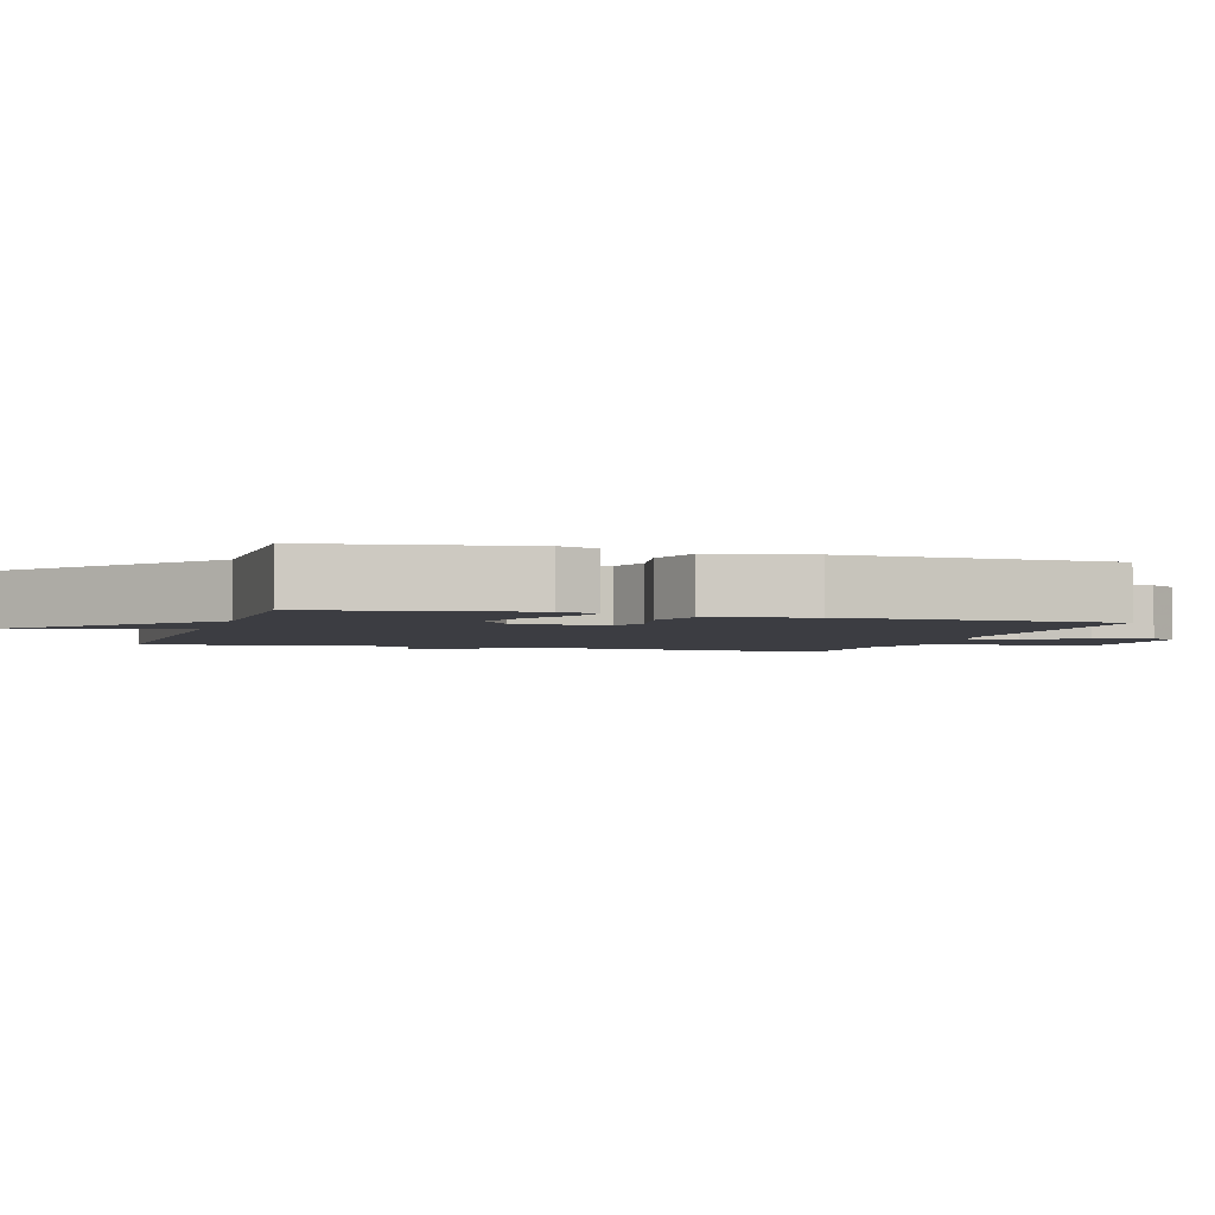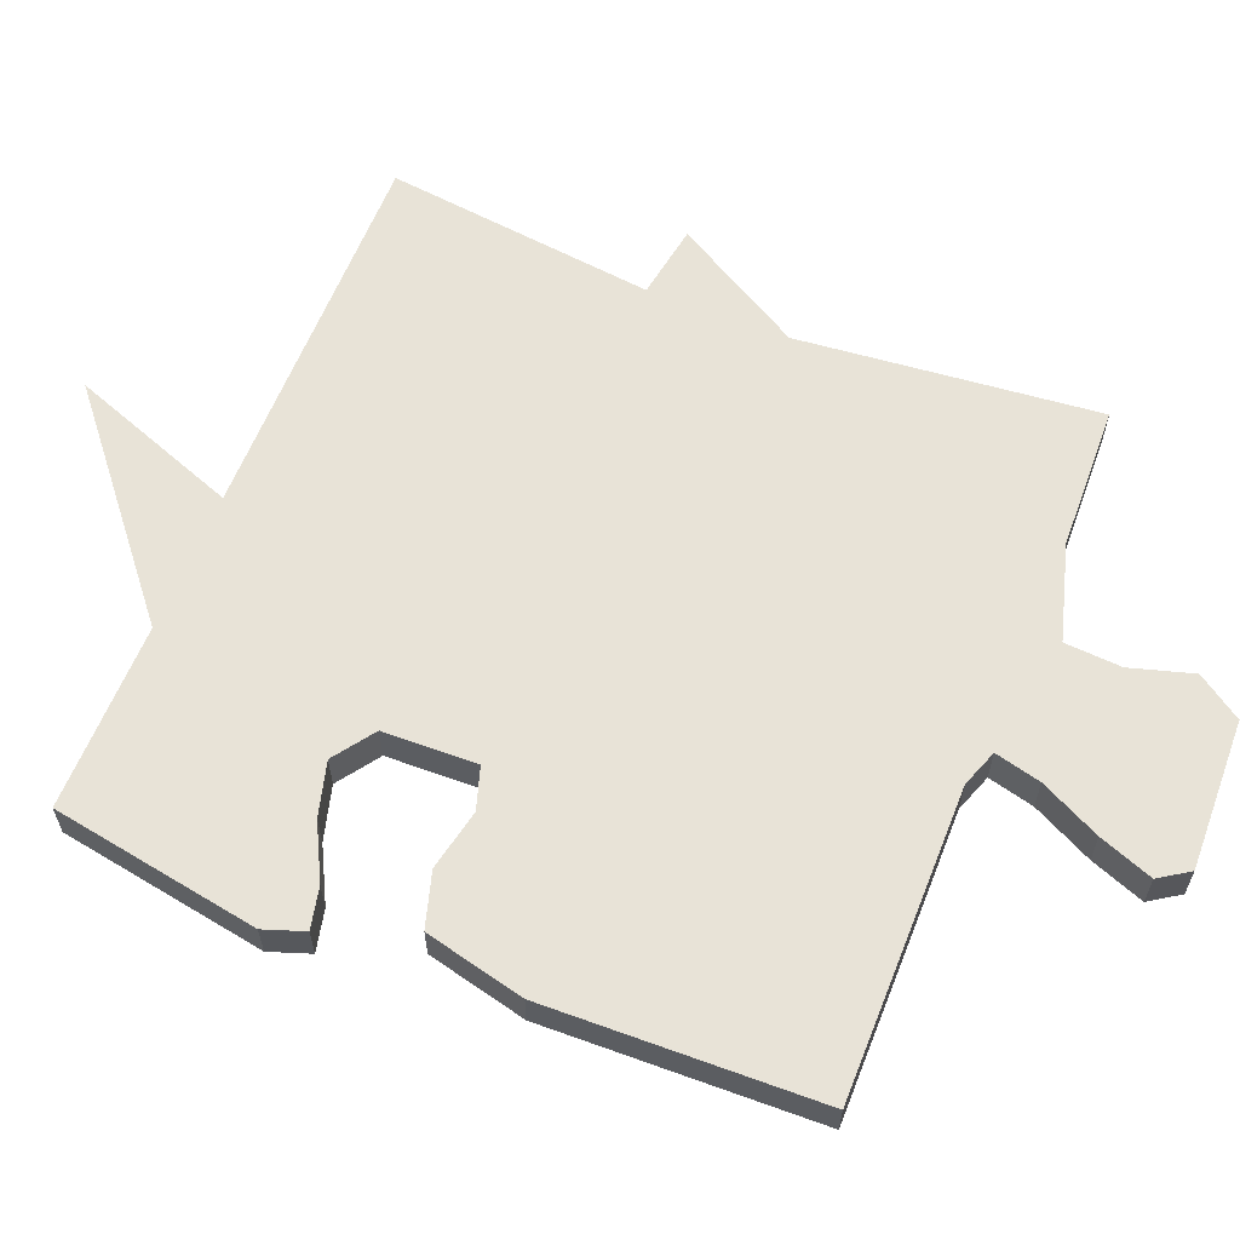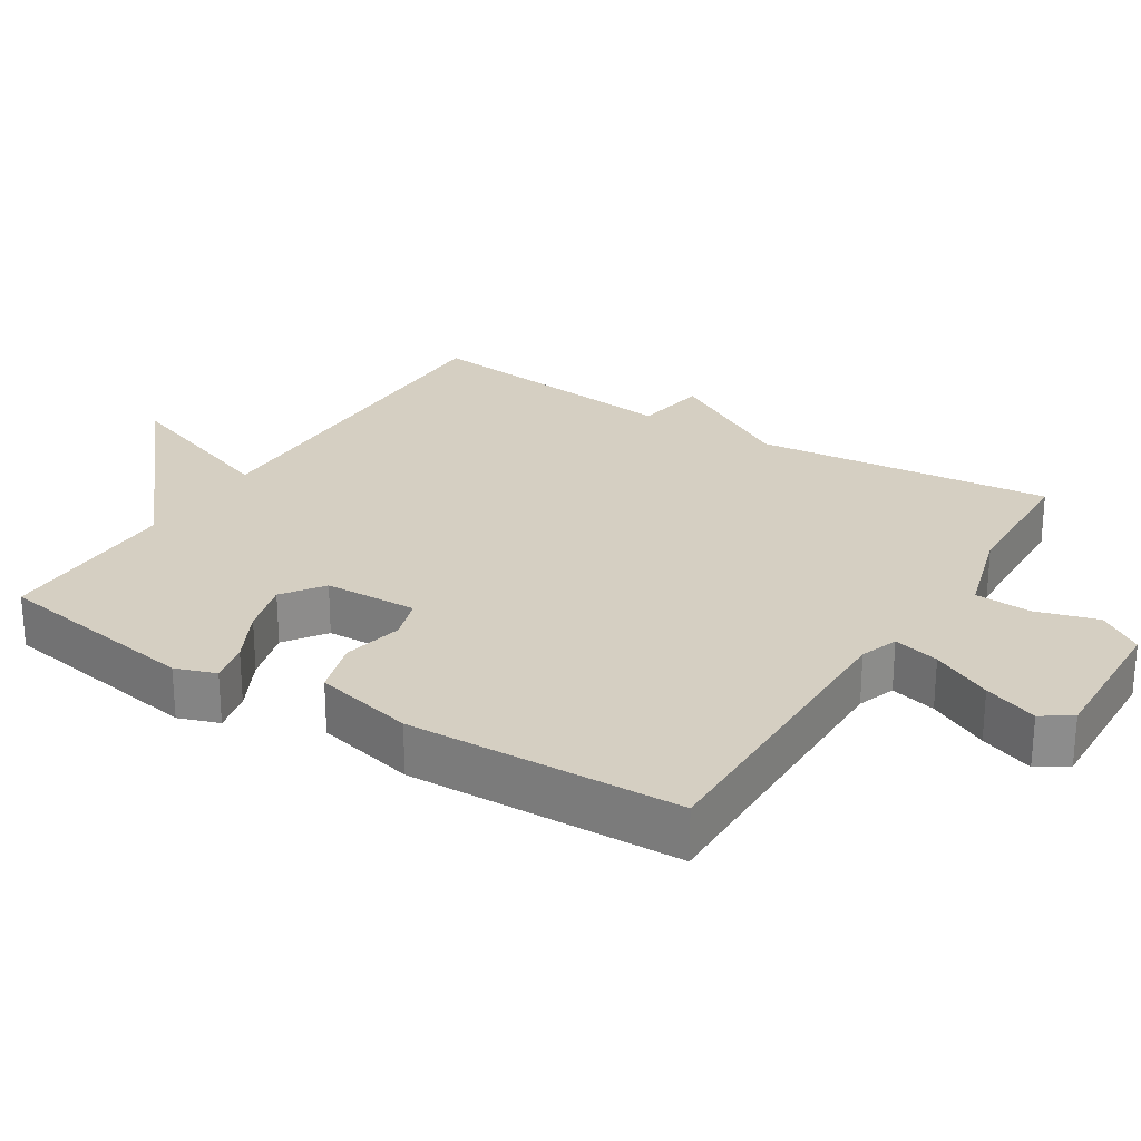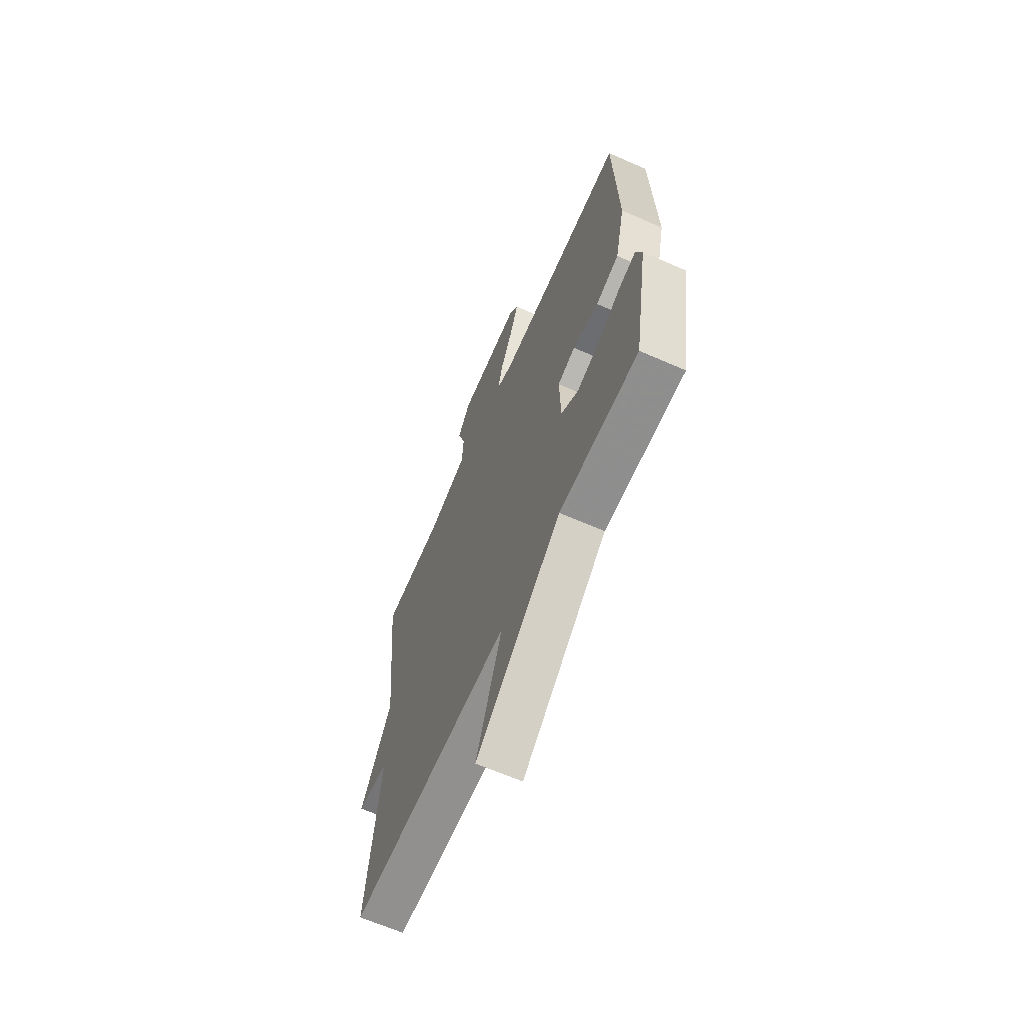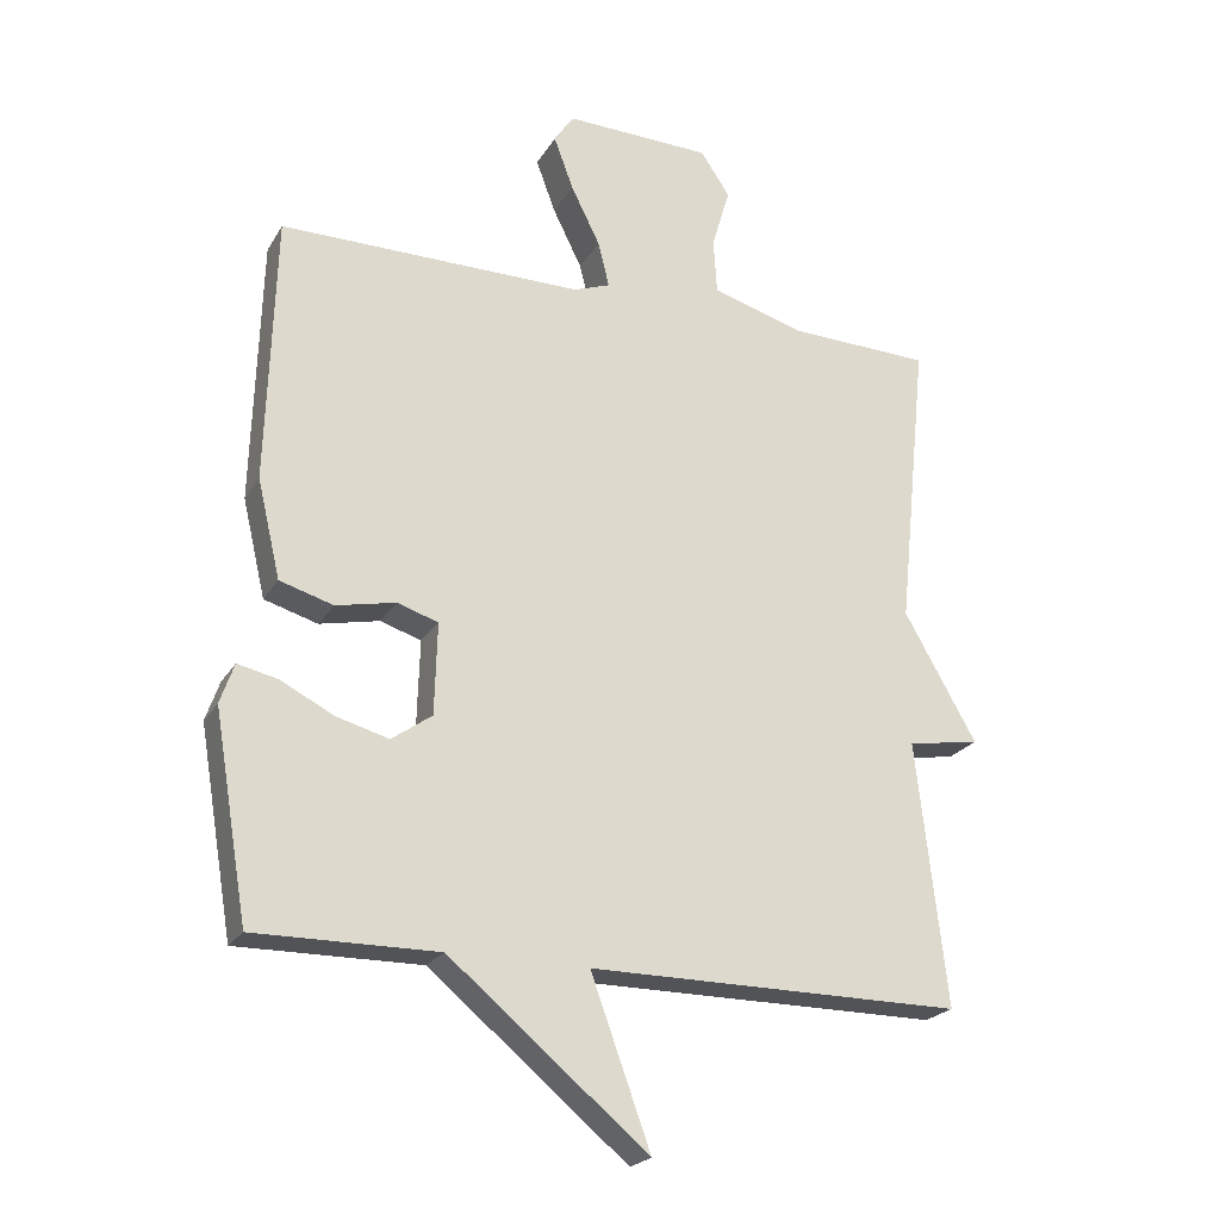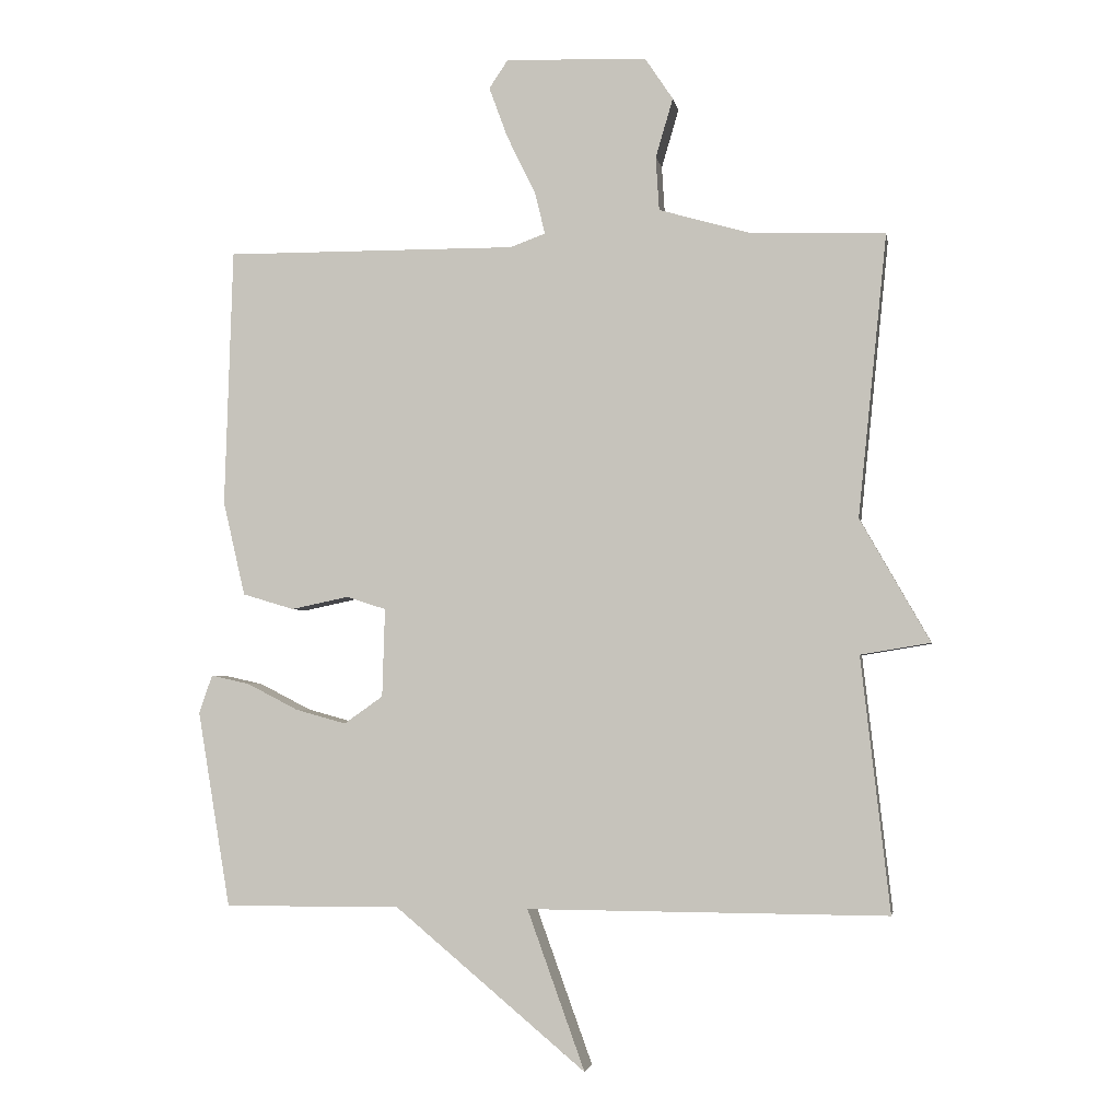
<metadata>
{"format":"obj","ext":"obj","renderer":"f3d","projection":"perspective","resolution":1024,"background":"white","views":[{"elev":-2.9,"azim":-107.3,"up":"+Y"},{"elev":61.7,"azim":-68.0,"up":"+Y"},{"elev":25.9,"azim":-57.9,"up":"+Y"},{"elev":-65.5,"azim":-113.7,"up":"+Z"},{"elev":-22.4,"azim":-23.2,"up":"+Z"},{"elev":-3.2,"azim":9.9,"up":"+Z"}]}
</metadata>
<code>
v -0.5 0.07 -0.5
v -0.549 0.07 -0.207
v -0.529 0.07 -0.15
v -0.471 0.07 -0.163
v -0.395 0.07 -0.202
v -0.319 0.07 -0.223
v -0.261 0.07 -0.182
v -0.257 0.07 -0.05
v -0.316 0.07 -0.031
v -0.402 0.07 -0.049
v -0.479 0.07 -0.026
v -0.512 0.07 0.115
v -0.5 0.07 0.5
v -0.064 0.07 0.497
v -0.011 0.07 0.516
v -0.027 0.07 0.581
v -0.069 0.07 0.666
v -0.097 0.07 0.742
v -0.069 0.07 0.784
v 0.142 0.07 0.777
v 0.184 0.07 0.714
v 0.158 0.07 0.626
v 0.163 0.07 0.546
v 0.298 0.07 0.507
v 0.5 0.07 0.5
v 0.457 0.07 0.079
v 0.561 0.07 -0.104
v 0.457 0.07 -0.121
v 0.5 0.07 -0.5
v -0.037 0.07 -0.498
v 0.049 0.07 -0.736
v -0.237 0.07 -0.498
v -0.5 0 -0.5
v -0.549 0 -0.207
v -0.529 0 -0.15
v -0.471 0 -0.163
v -0.395 0 -0.202
v -0.319 0 -0.223
v -0.261 0 -0.182
v -0.257 0 -0.05
v -0.316 0 -0.031
v -0.402 0 -0.049
v -0.479 0 -0.026
v -0.512 0 0.115
v -0.5 0 0.5
v -0.064 0 0.497
v -0.011 0 0.516
v -0.027 0 0.581
v -0.069 0 0.666
v -0.097 0 0.742
v -0.069 0 0.784
v 0.142 0 0.777
v 0.184 0 0.714
v 0.158 0 0.626
v 0.163 0 0.546
v 0.298 0 0.507
v 0.5 0 0.5
v 0.457 0 0.079
v 0.561 0 -0.104
v 0.457 0 -0.121
v 0.5 0 -0.5
v -0.037 0 -0.498
v 0.049 0 -0.736
v -0.237 0 -0.498
f 30 31 32
f 28 29 30
f 28 30 32
f 26 27 28
f 26 28 32 1
f 24 25 26 1
f 20 21 22
f 19 20 22
f 18 19 22
f 17 18 22
f 16 17 22
f 15 16 22 23
f 14 15 23 24
f 12 13 14
f 11 12 14
f 10 11 14
f 9 10 14
f 8 9 14 24
f 3 4 5
f 2 3 5
f 1 2 5
f 1 5 6
f 7 8 24
f 7 24 1
f 1 6 7
f 64 63 62
f 62 61 60
f 64 62 60
f 60 59 58
f 33 64 60 58
f 33 58 57 56
f 54 53 52
f 54 52 51
f 54 51 50
f 54 50 49
f 54 49 48
f 55 54 48 47
f 56 55 47 46
f 46 45 44
f 46 44 43
f 46 43 42
f 46 42 41
f 56 46 41 40
f 37 36 35
f 37 35 34
f 37 34 33
f 38 37 33
f 56 40 39
f 33 56 39
f 39 38 33
f 1 33 34 2
f 2 34 35 3
f 3 35 36 4
f 4 36 37 5
f 5 37 38 6
f 6 38 39 7
f 7 39 40 8
f 8 40 41 9
f 9 41 42 10
f 10 42 43 11
f 11 43 44 12
f 12 44 45 13
f 13 45 46 14
f 14 46 47 15
f 15 47 48 16
f 16 48 49 17
f 17 49 50 18
f 18 50 51 19
f 19 51 52 20
f 20 52 53 21
f 21 53 54 22
f 22 54 55 23
f 23 55 56 24
f 24 56 57 25
f 25 57 58 26
f 26 58 59 27
f 27 59 60 28
f 28 60 61 29
f 29 61 62 30
f 30 62 63 31
f 31 63 64 32
f 32 64 33 1

</code>
